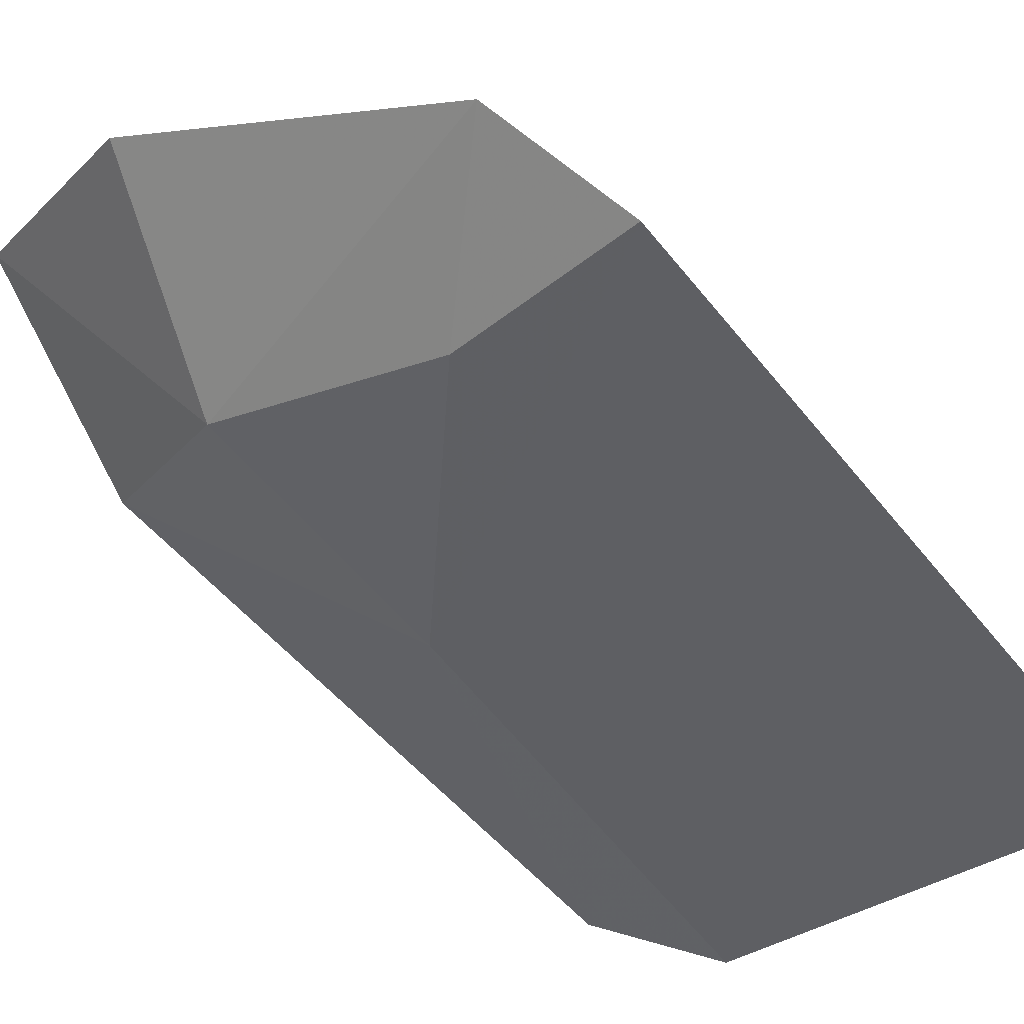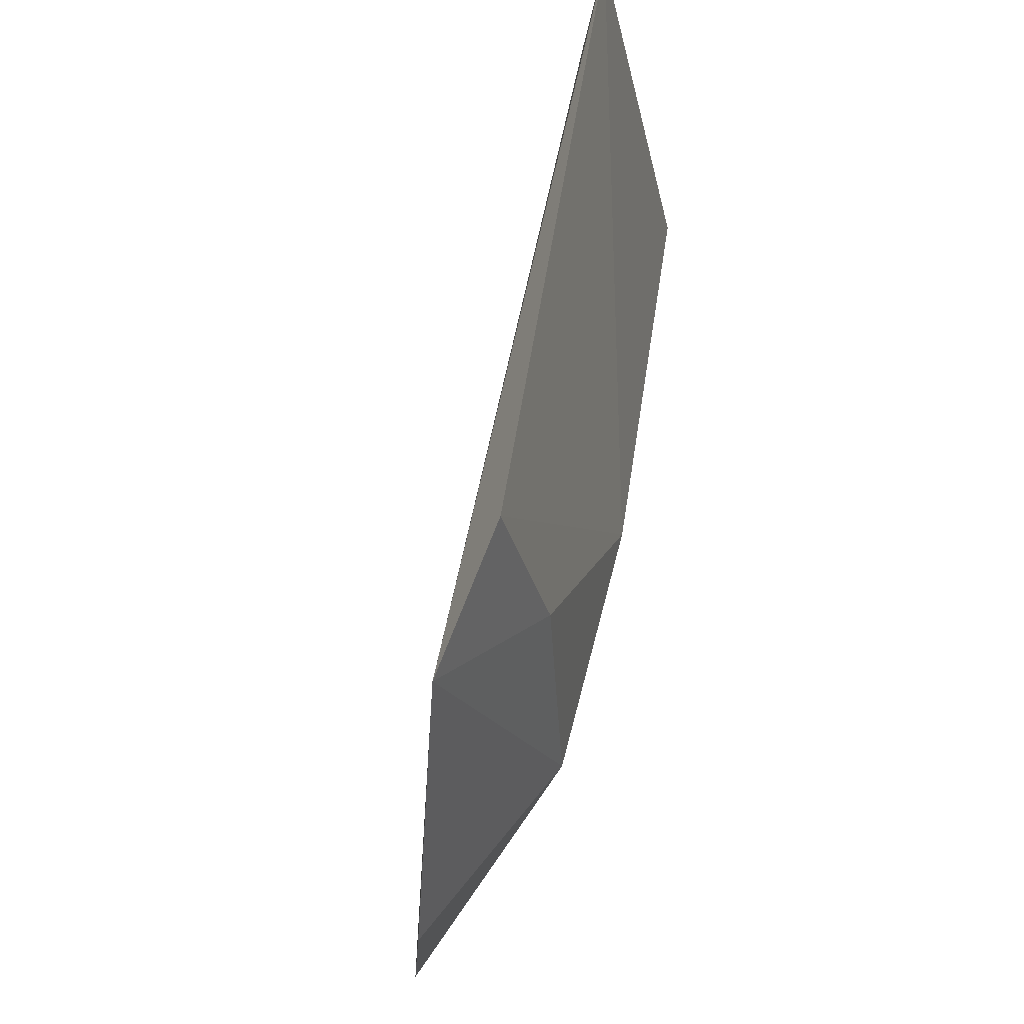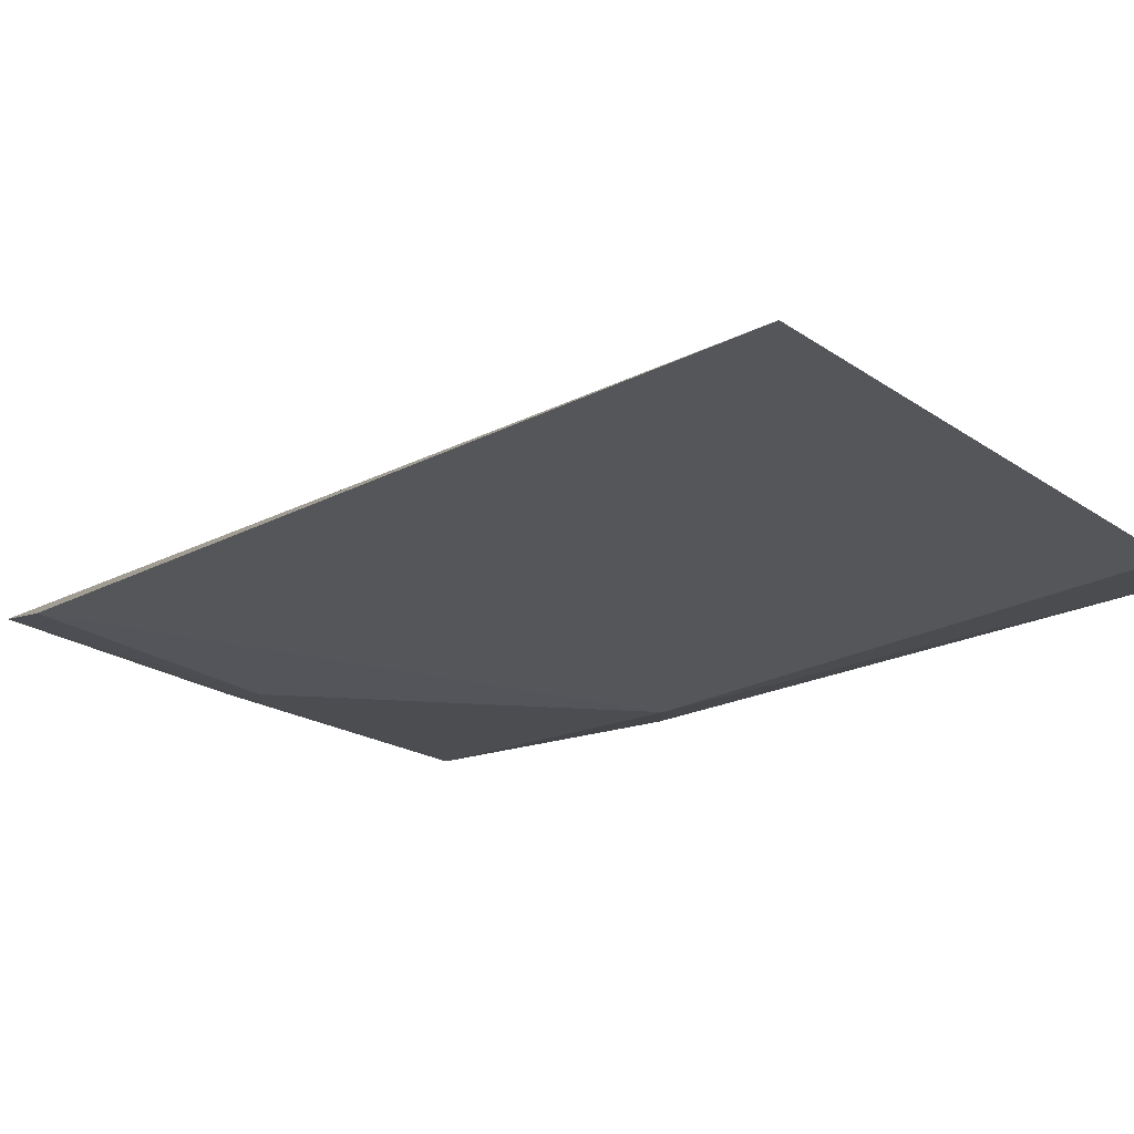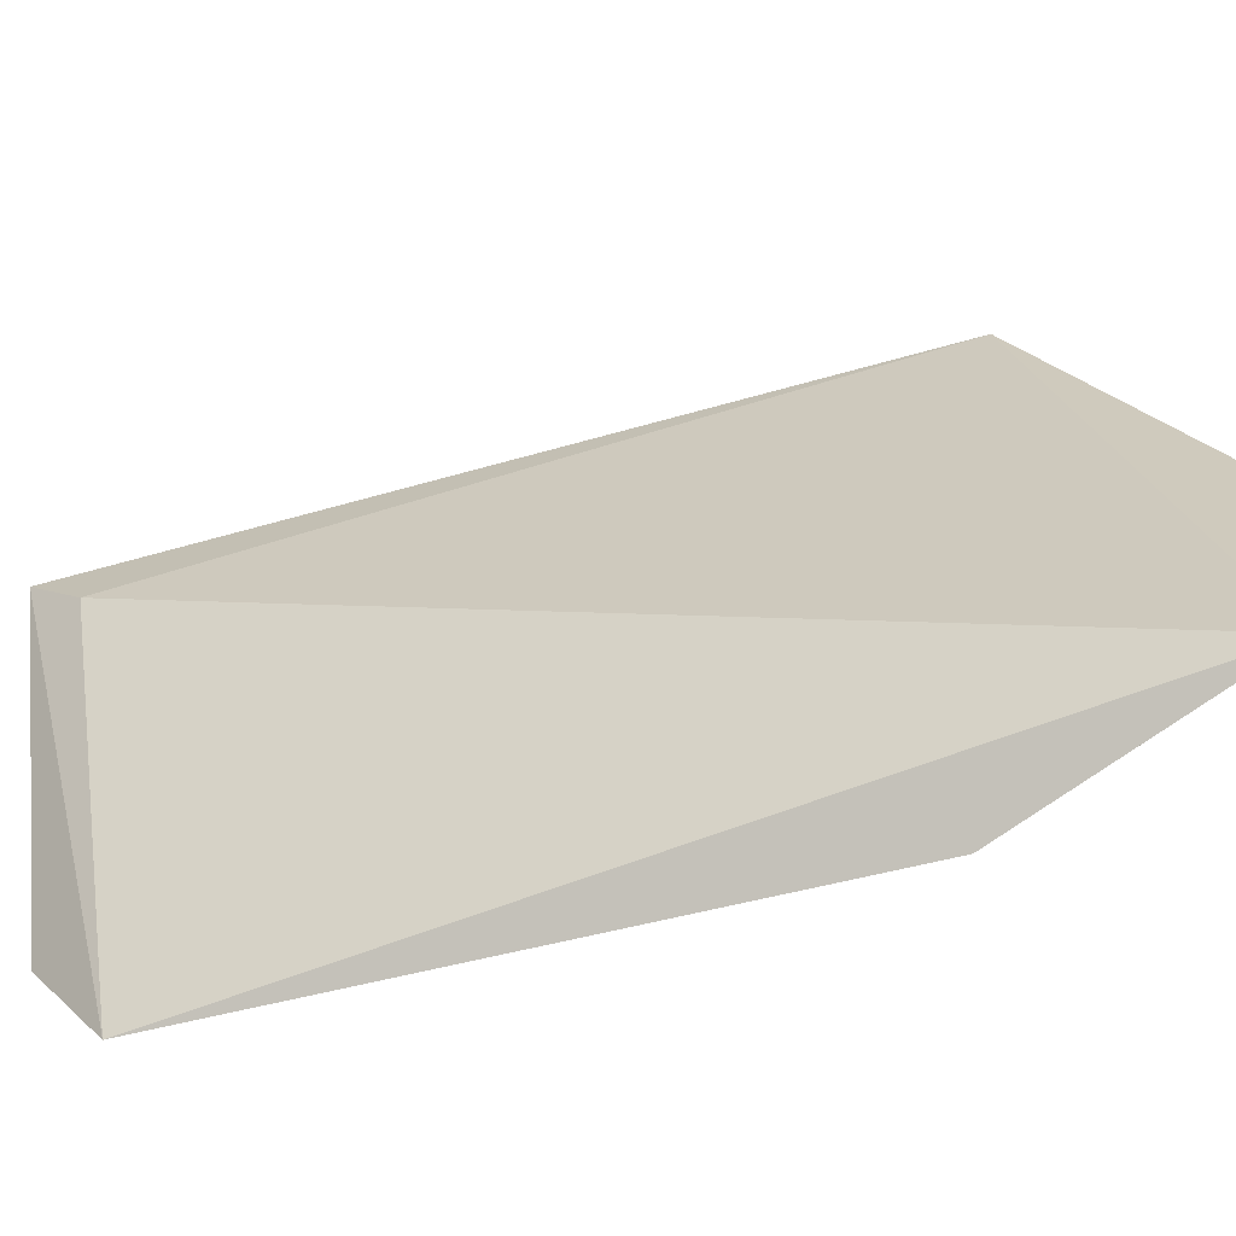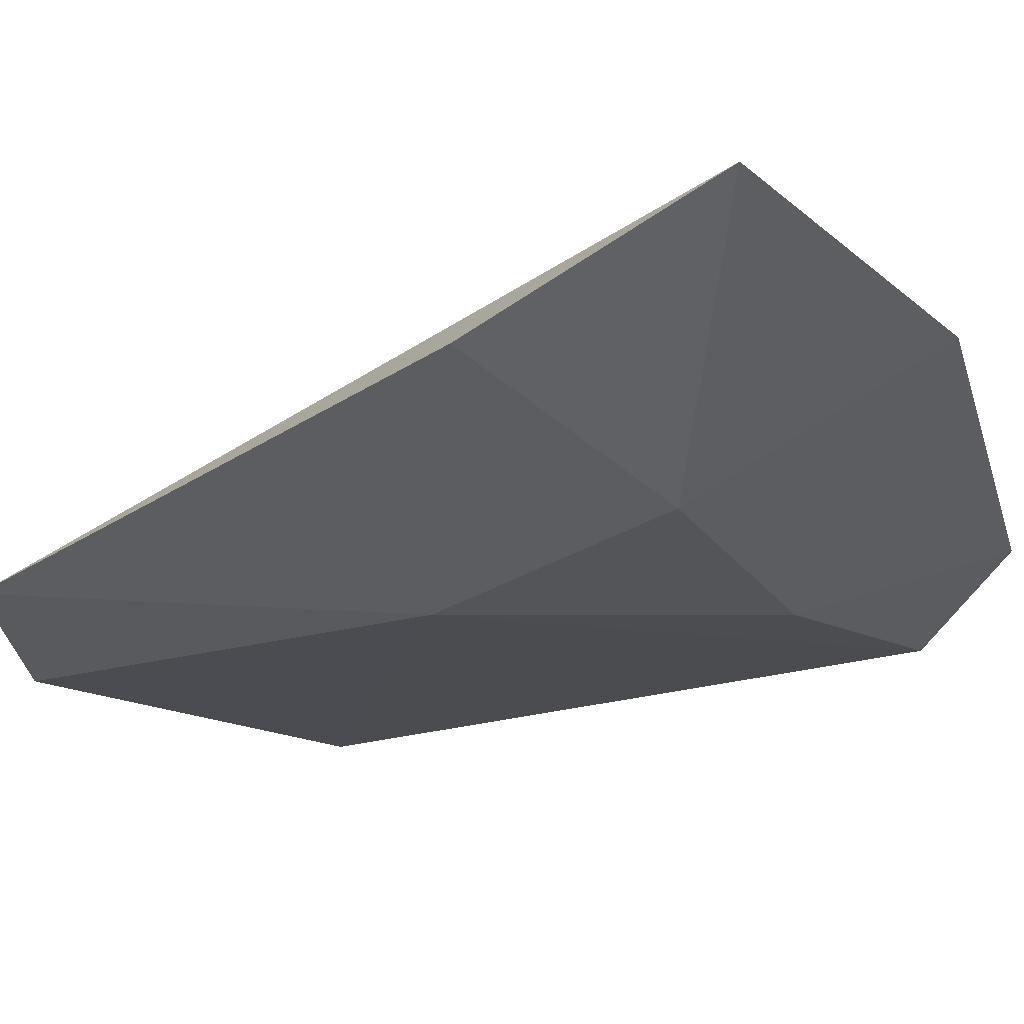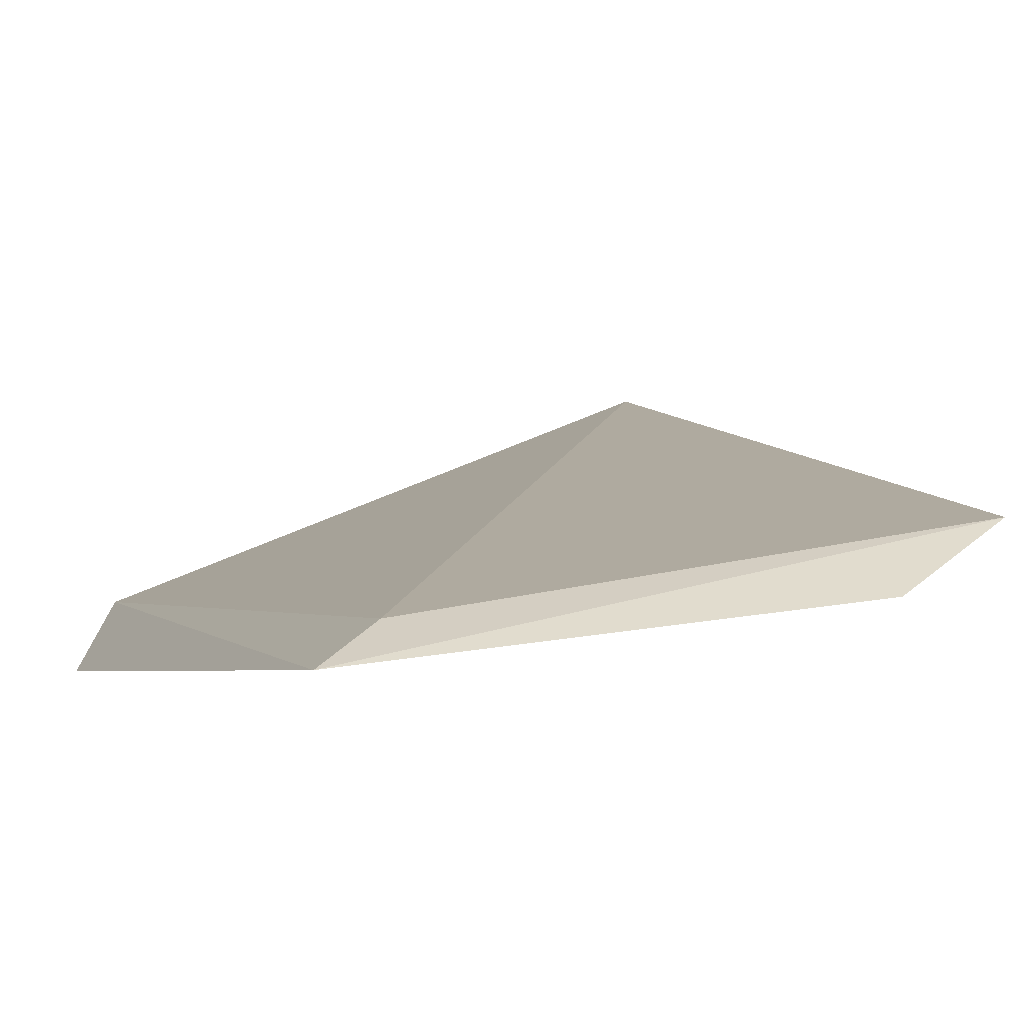
<metadata>
{"format":"obj","ext":"obj","renderer":"f3d","projection":"perspective","resolution":1024,"background":"white","views":[{"elev":-49.4,"azim":41.0,"up":"+Z"},{"elev":-33.0,"azim":112.3,"up":"+Y"},{"elev":-39.1,"azim":130.6,"up":"+Z"},{"elev":49.6,"azim":-100.1,"up":"+Z"},{"elev":-1.8,"azim":-55.4,"up":"+Z"},{"elev":-13.5,"azim":158.5,"up":"+Z"}]}
</metadata>
<code>
v -0.05314 0.1803 -0.004495
v -0.02923 0.194 -0.01999
v -0.03399 0.2332 -0.02387
v -0.05774 0.2367 -0.02178
v -0.05782 0.1931 -0.01255
v -0.03016 0.2359 -0.02683
v -0.06758 0.184 0.002357
v -0.03298 0.1866 -0.01435
v -0.0563 0.2092 -0.01782
v -0.06536 0.2335 -0.0167
v -0.04225 0.1952 -0.01785
v -0.07038 0.1978 -0.005177
f 7 5 1
f 8 7 1
f 8 3 7
f 8 6 3
f 8 2 6
f 8 1 5
f 9 6 2
f 9 4 6
f 10 6 4
f 10 3 6
f 10 7 3
f 10 4 9
f 11 8 5
f 11 2 8
f 11 9 2
f 11 5 9
f 12 5 7
f 12 7 10
f 12 10 9
f 12 9 5

</code>
